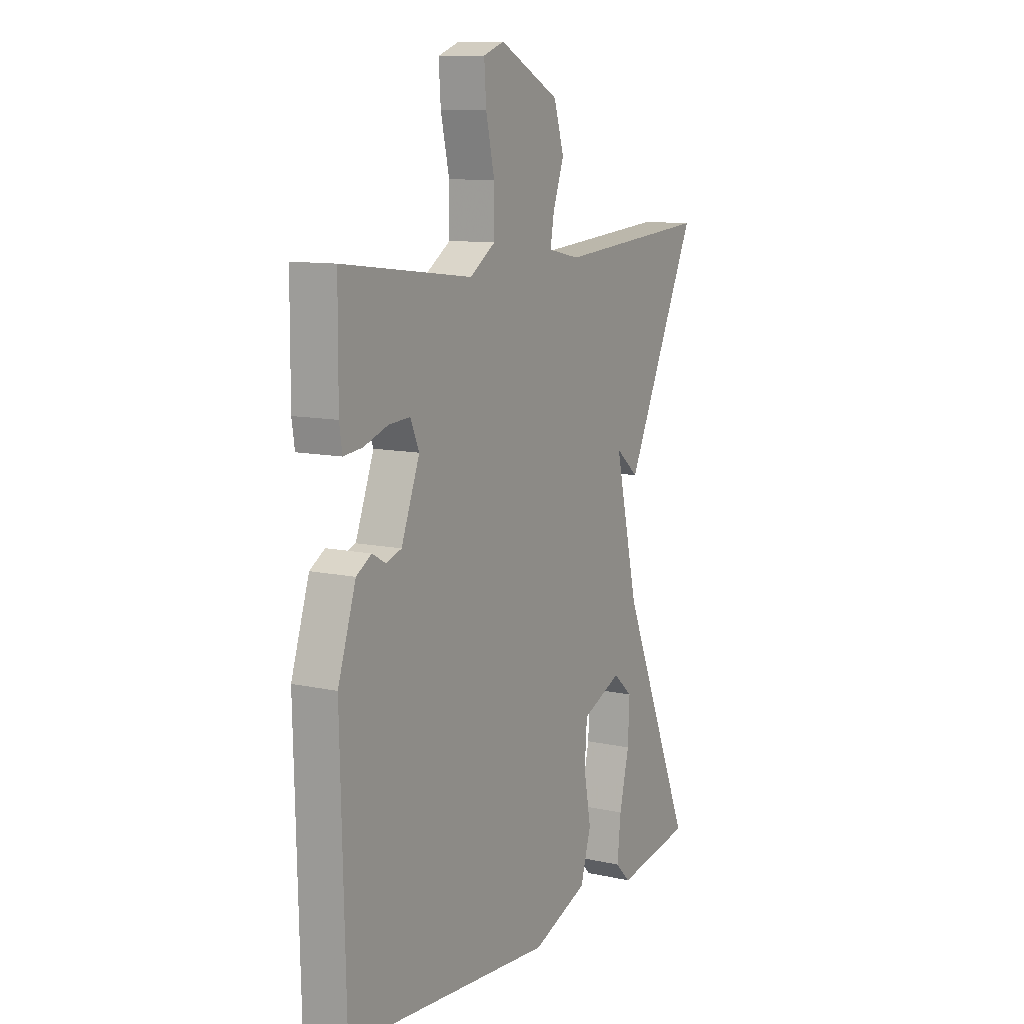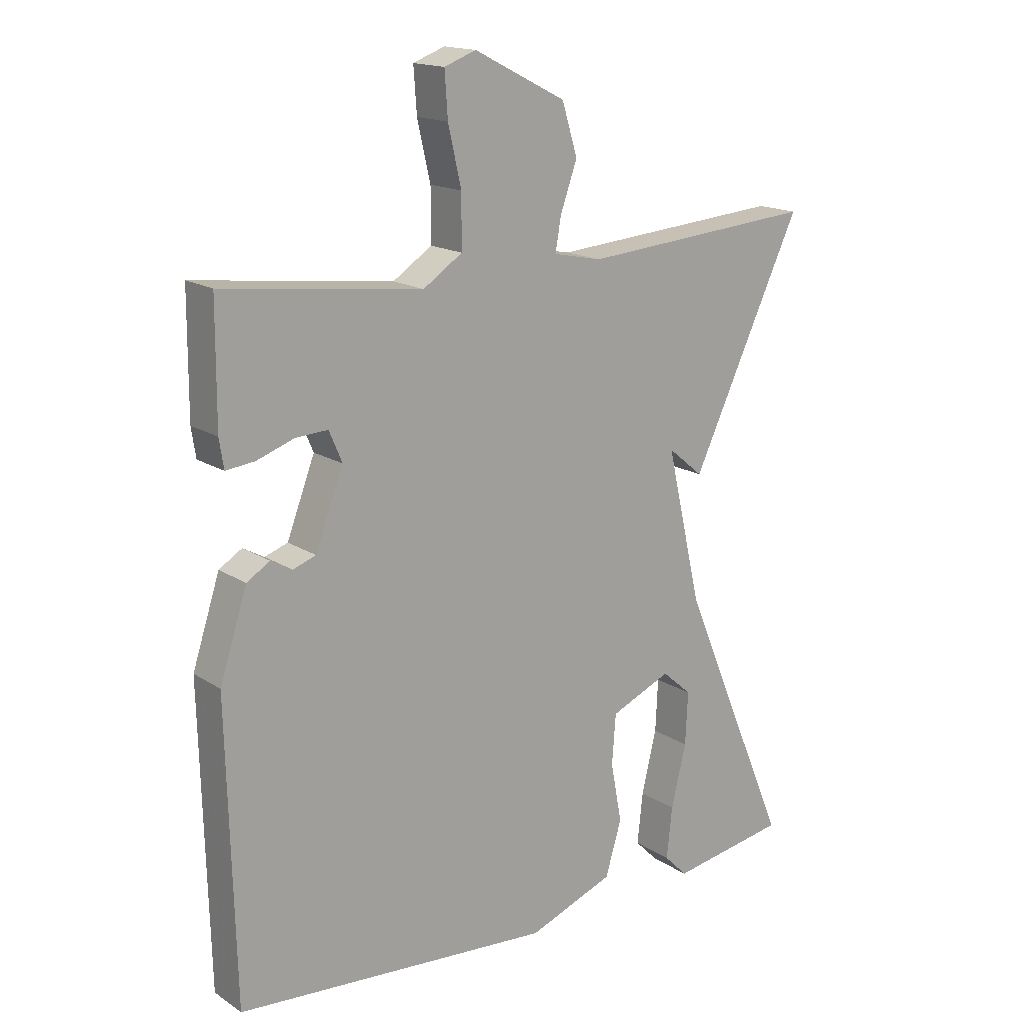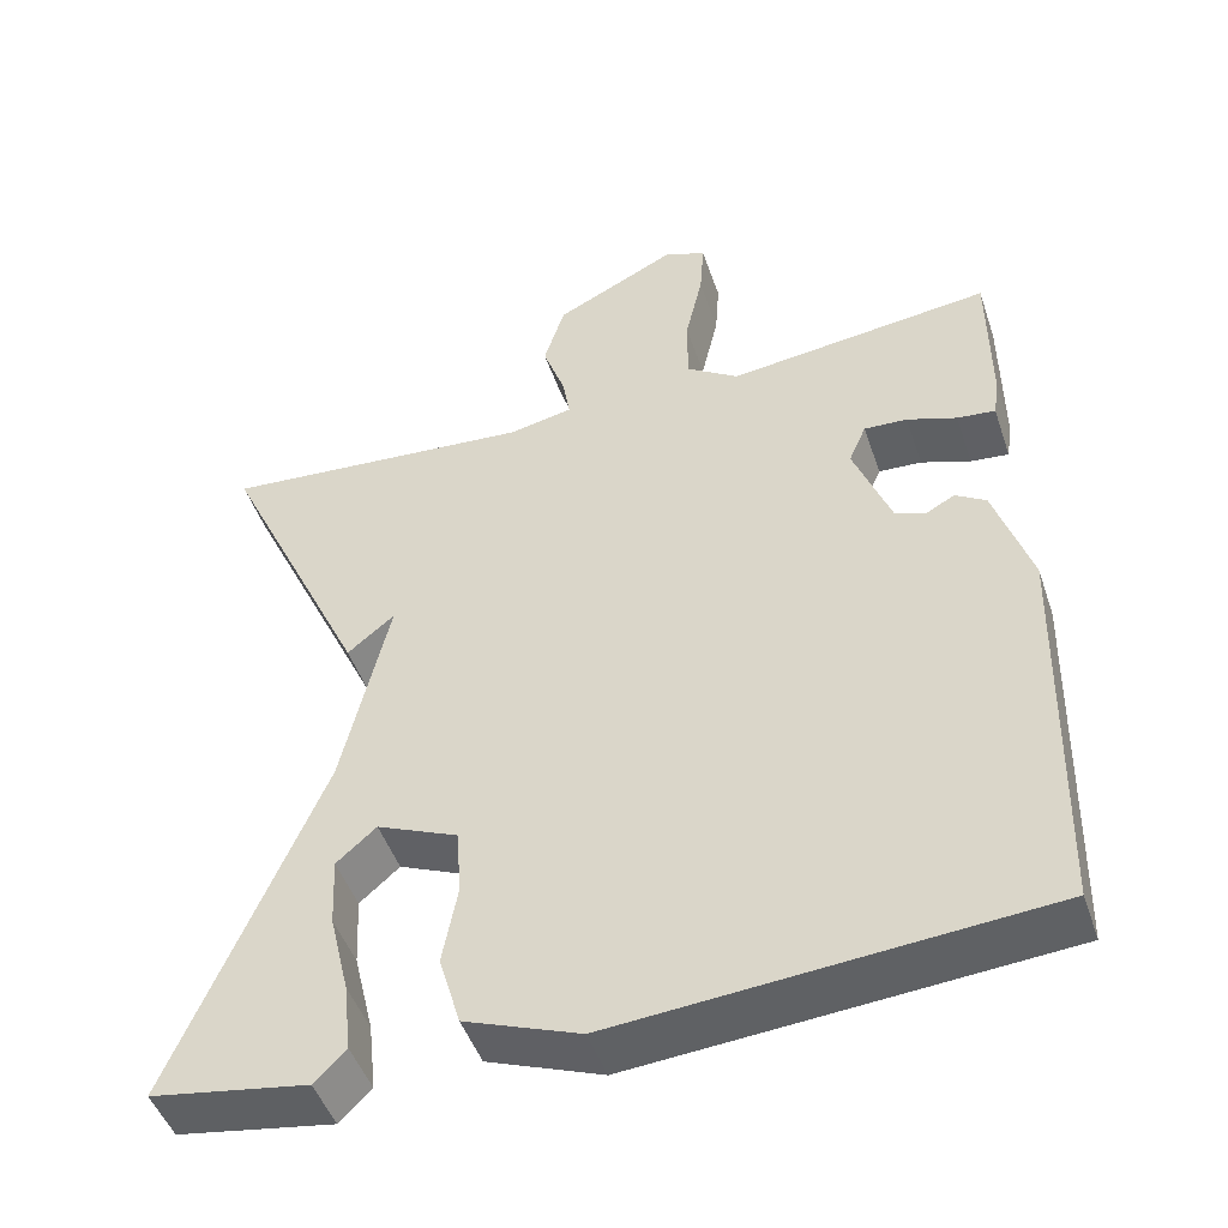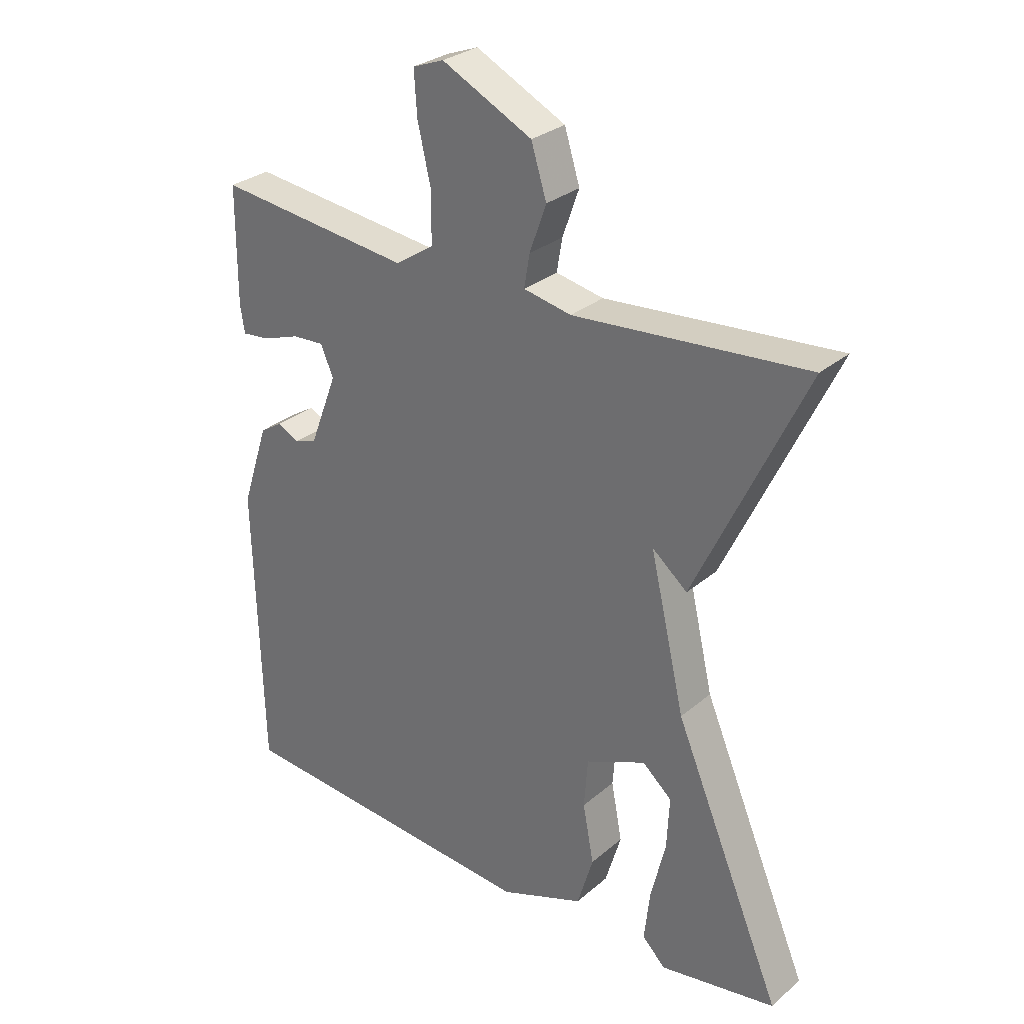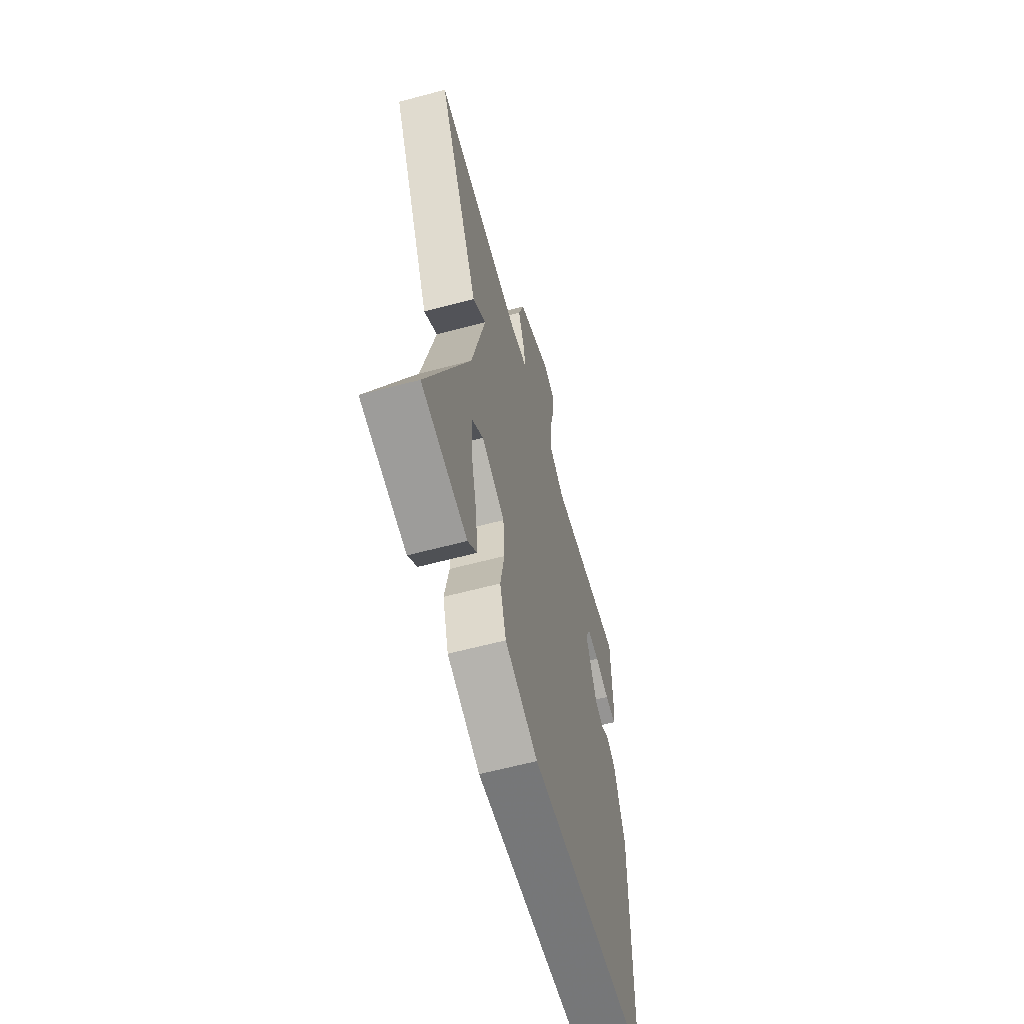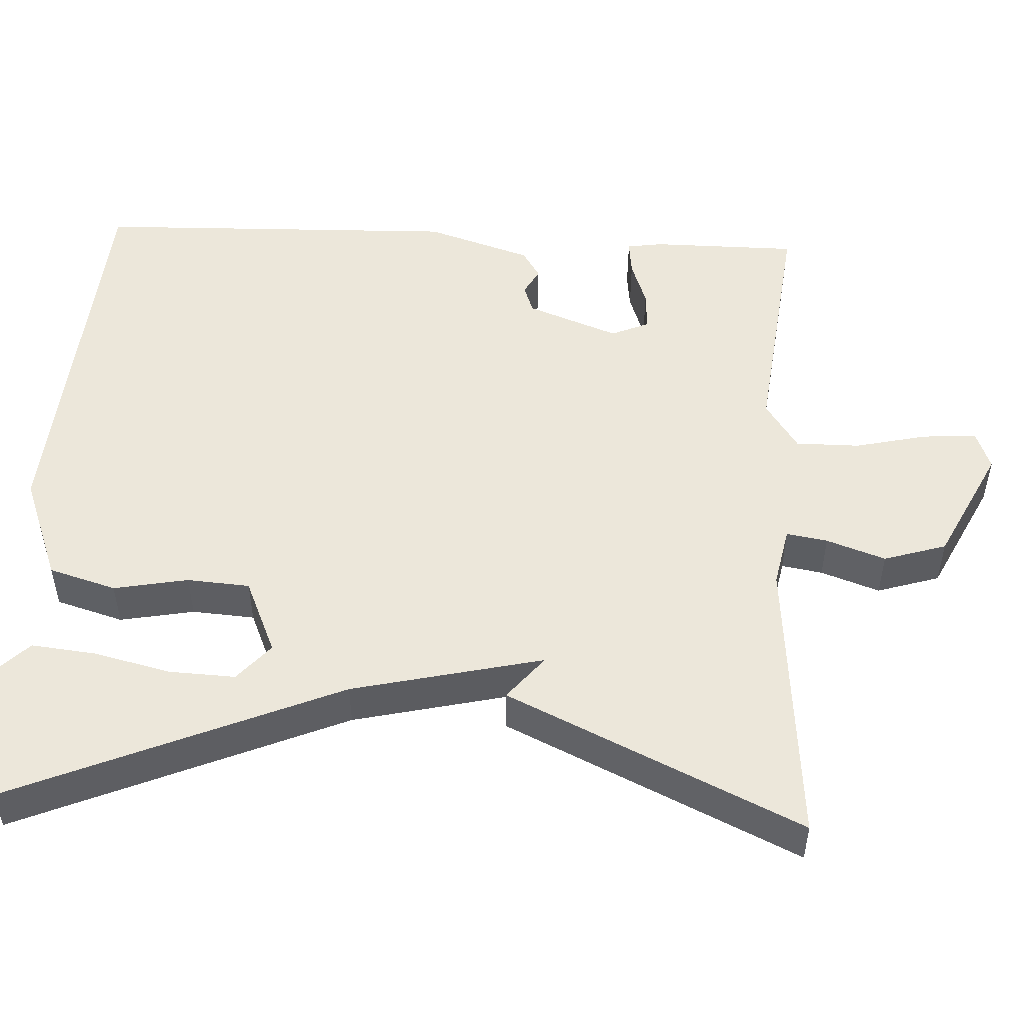
<metadata>
{"format":"obj","ext":"obj","renderer":"f3d","projection":"perspective","resolution":1024,"background":"white","views":[{"elev":10.5,"azim":119.1,"up":"+Z"},{"elev":16.5,"azim":142.3,"up":"+Z"},{"elev":-47.6,"azim":18.5,"up":"+Z"},{"elev":29.2,"azim":-141.0,"up":"+Z"},{"elev":-61.4,"azim":-74.8,"up":"+Z"},{"elev":50.9,"azim":-87.3,"up":"+Y"}]}
</metadata>
<code>
v -0.5 0.07 -0.5
v -0.322 0.07 -0.078
v -0.265 0.07 0.169
v -0.322 0.07 0.122
v -0.5 0.07 0.5
v -0.121 0.07 0.469
v -0.043 0.07 0.485
v -0.052 0.07 0.538
v -0.079 0.07 0.614
v -0.054 0.07 0.695
v 0.093 0.07 0.769
v 0.144 0.07 0.75
v 0.139 0.07 0.679
v 0.118 0.07 0.587
v 0.118 0.07 0.504
v 0.181 0.07 0.462
v 0.5 0.07 0.5
v 0.501 0.07 0.311
v 0.494 0.07 0.265
v 0.448 0.07 0.27
v 0.388 0.07 0.291
v 0.336 0.07 0.294
v 0.315 0.07 0.245
v 0.36 0.07 0.127
v 0.397 0.07 0.114
v 0.431 0.07 0.133
v 0.468 0.07 0.11
v 0.512 0.07 -0.026
v 0.5 0.07 -0.5
v -0.012 0.07 -0.541
v -0.15 0.07 -0.489
v -0.176 0.07 -0.402
v -0.158 0.07 -0.306
v -0.164 0.07 -0.225
v -0.262 0.07 -0.183
v -0.31 0.07 -0.225
v -0.306 0.07 -0.31
v -0.282 0.07 -0.41
v -0.273 0.07 -0.493
v -0.311 0.07 -0.531
v -0.5 0 -0.5
v -0.322 0 -0.078
v -0.265 0 0.169
v -0.322 0 0.122
v -0.5 0 0.5
v -0.121 0 0.469
v -0.043 0 0.485
v -0.052 0 0.538
v -0.079 0 0.614
v -0.054 0 0.695
v 0.093 0 0.769
v 0.144 0 0.75
v 0.139 0 0.679
v 0.118 0 0.587
v 0.118 0 0.504
v 0.181 0 0.462
v 0.5 0 0.5
v 0.501 0 0.311
v 0.494 0 0.265
v 0.448 0 0.27
v 0.388 0 0.291
v 0.336 0 0.294
v 0.315 0 0.245
v 0.36 0 0.127
v 0.397 0 0.114
v 0.431 0 0.133
v 0.468 0 0.11
v 0.512 0 -0.026
v 0.5 0 -0.5
v -0.012 0 -0.541
v -0.15 0 -0.489
v -0.176 0 -0.402
v -0.158 0 -0.306
v -0.164 0 -0.225
v -0.262 0 -0.183
v -0.31 0 -0.225
v -0.306 0 -0.31
v -0.282 0 -0.41
v -0.273 0 -0.493
v -0.311 0 -0.531
f 39 40 1
f 38 39 1
f 37 38 1
f 36 37 1 2
f 35 36 2 3
f 34 35 3
f 31 32 33
f 30 31 33
f 29 30 33
f 28 29 33
f 27 28 33
f 26 27 33
f 25 26 33
f 24 25 33 34
f 23 24 34 3
f 19 20 21
f 18 19 21
f 17 18 21
f 16 17 21
f 15 16 21 22
f 12 13 14
f 11 12 14
f 10 11 14
f 9 10 14
f 8 9 14
f 7 8 14 15
f 22 23 3
f 15 22 3
f 7 15 3
f 6 7 3
f 3 4 5 6
f 41 80 79
f 41 79 78
f 41 78 77
f 42 41 77 76
f 43 42 76 75
f 43 75 74
f 73 72 71
f 73 71 70
f 73 70 69
f 73 69 68
f 73 68 67
f 73 67 66
f 73 66 65
f 74 73 65 64
f 43 74 64 63
f 61 60 59
f 61 59 58
f 61 58 57
f 61 57 56
f 62 61 56 55
f 54 53 52
f 54 52 51
f 54 51 50
f 54 50 49
f 54 49 48
f 55 54 48 47
f 43 63 62
f 43 62 55
f 43 55 47
f 43 47 46
f 46 45 44 43
f 1 41 42 2
f 2 42 43 3
f 3 43 44 4
f 4 44 45 5
f 5 45 46 6
f 6 46 47 7
f 7 47 48 8
f 8 48 49 9
f 9 49 50 10
f 10 50 51 11
f 11 51 52 12
f 12 52 53 13
f 13 53 54 14
f 14 54 55 15
f 15 55 56 16
f 16 56 57 17
f 17 57 58 18
f 18 58 59 19
f 19 59 60 20
f 20 60 61 21
f 21 61 62 22
f 22 62 63 23
f 23 63 64 24
f 24 64 65 25
f 25 65 66 26
f 26 66 67 27
f 27 67 68 28
f 28 68 69 29
f 29 69 70 30
f 30 70 71 31
f 31 71 72 32
f 32 72 73 33
f 33 73 74 34
f 34 74 75 35
f 35 75 76 36
f 36 76 77 37
f 37 77 78 38
f 38 78 79 39
f 39 79 80 40
f 40 80 41 1

</code>
